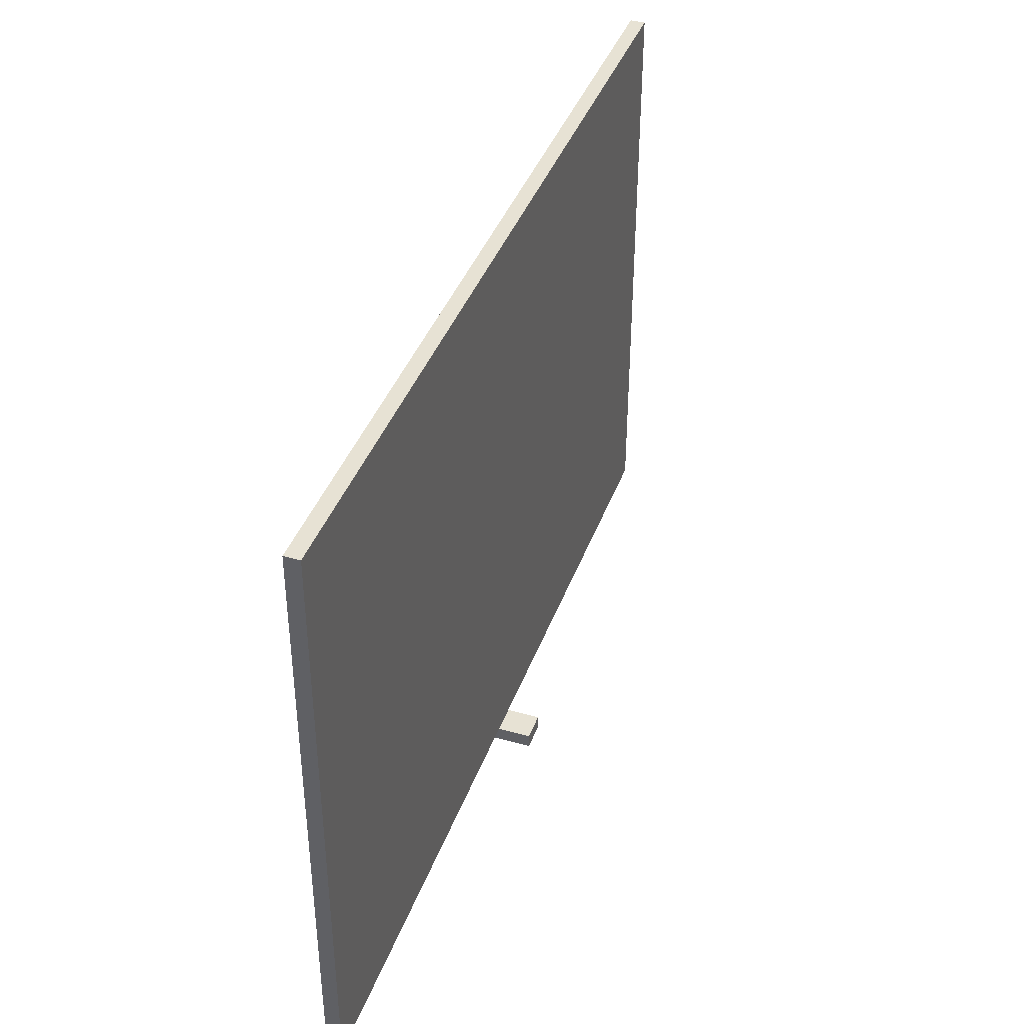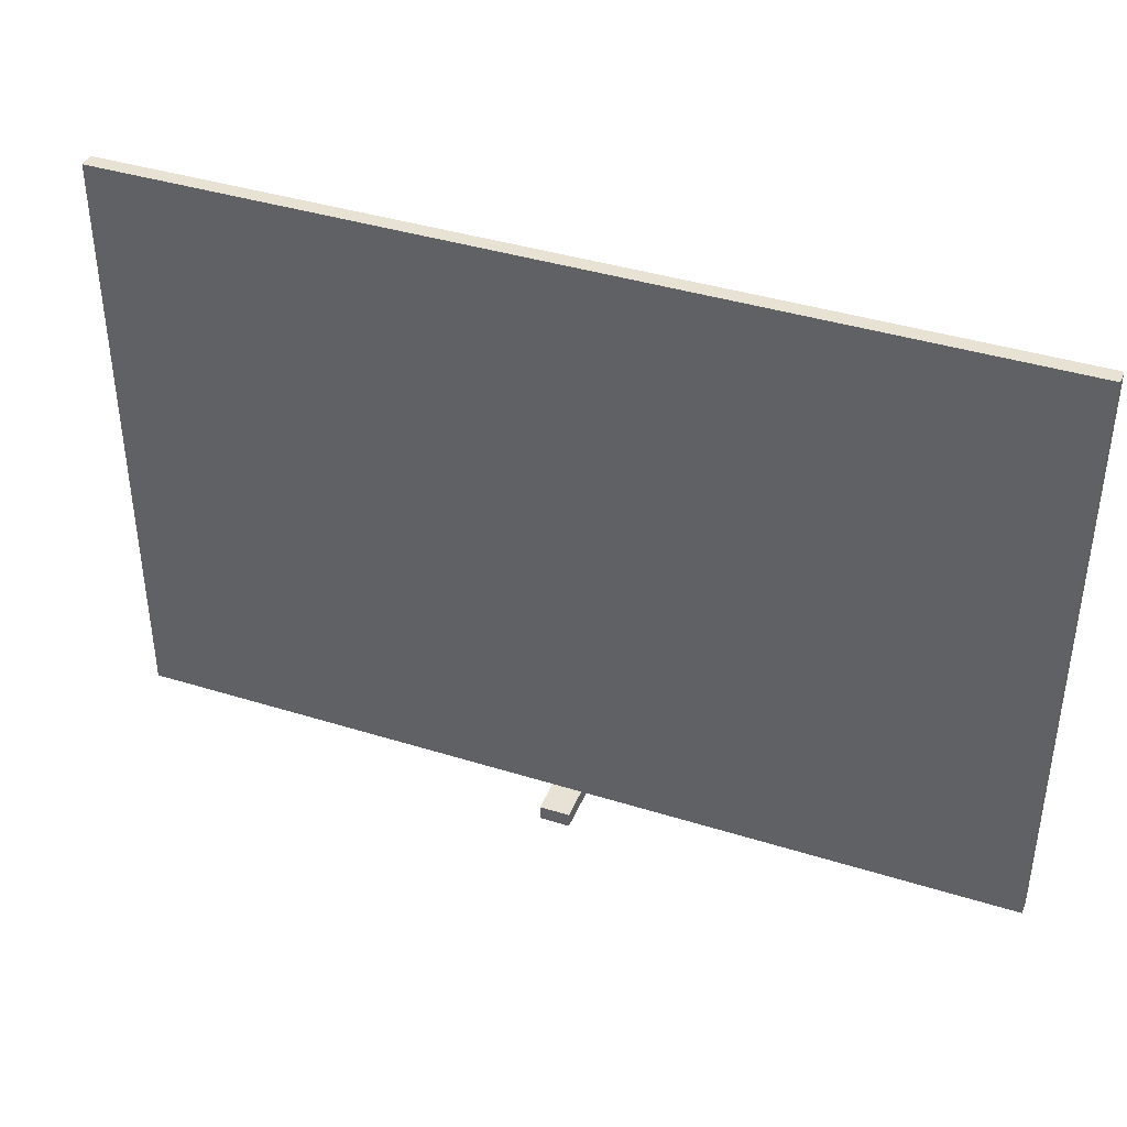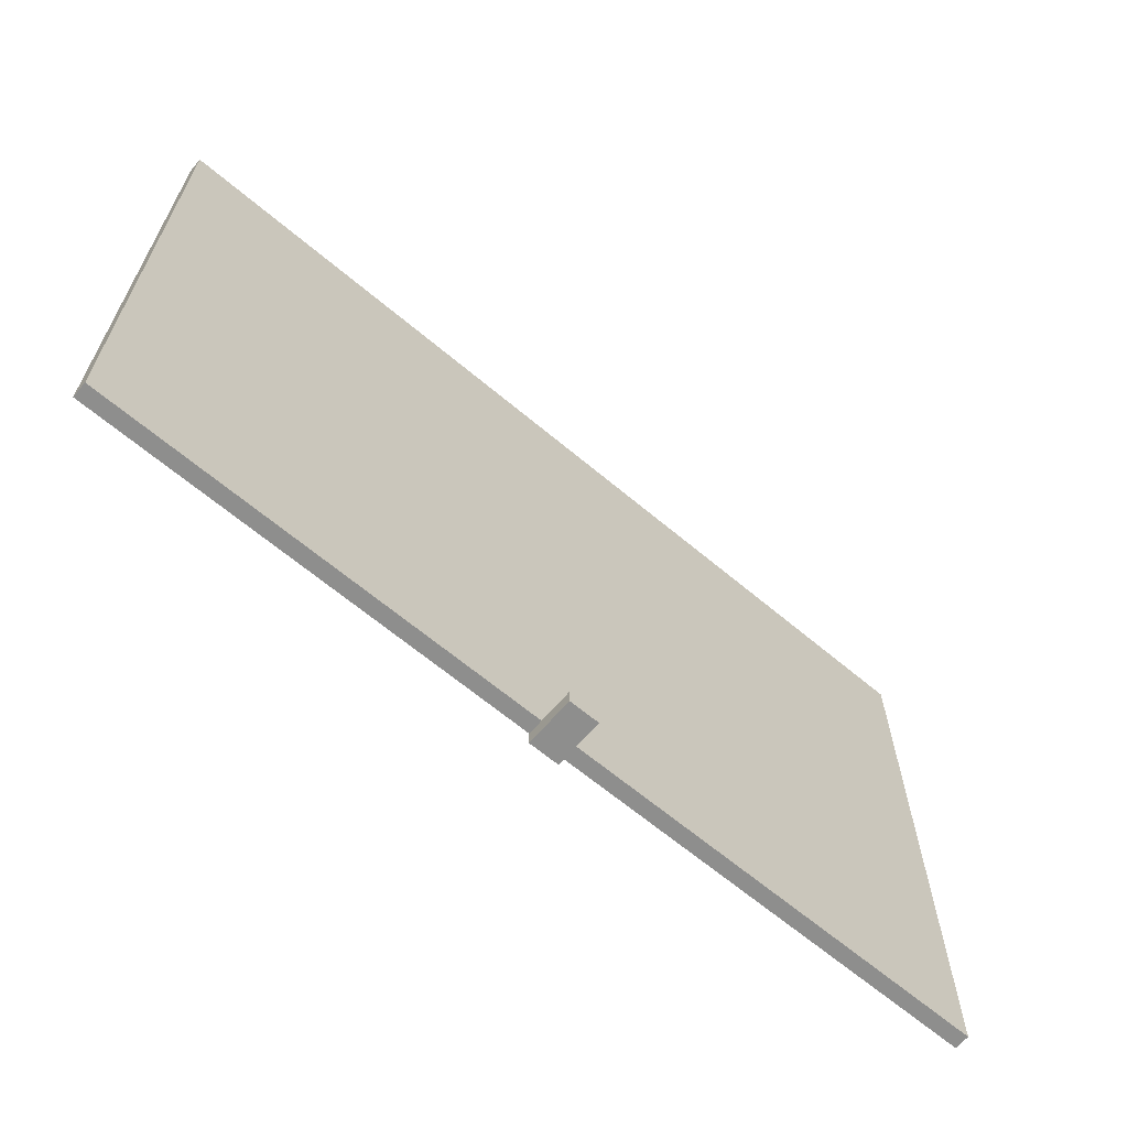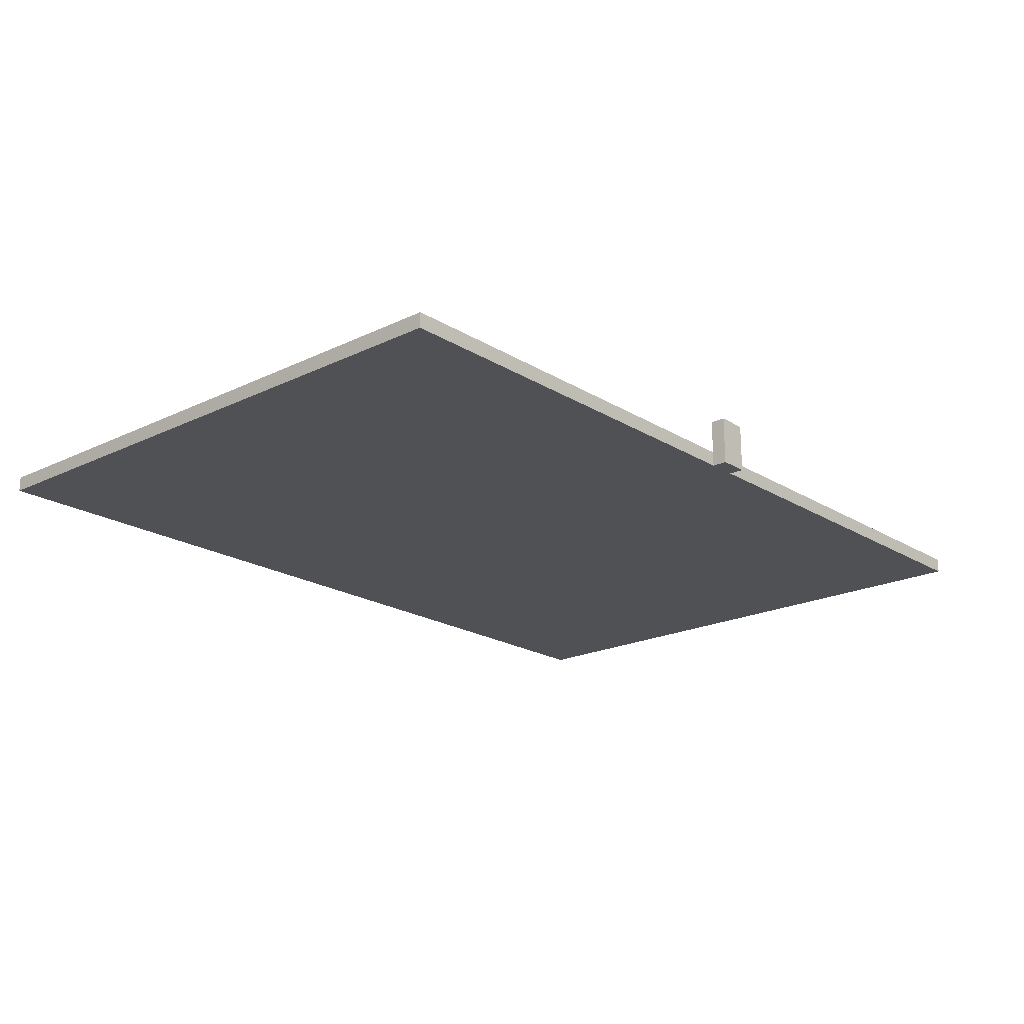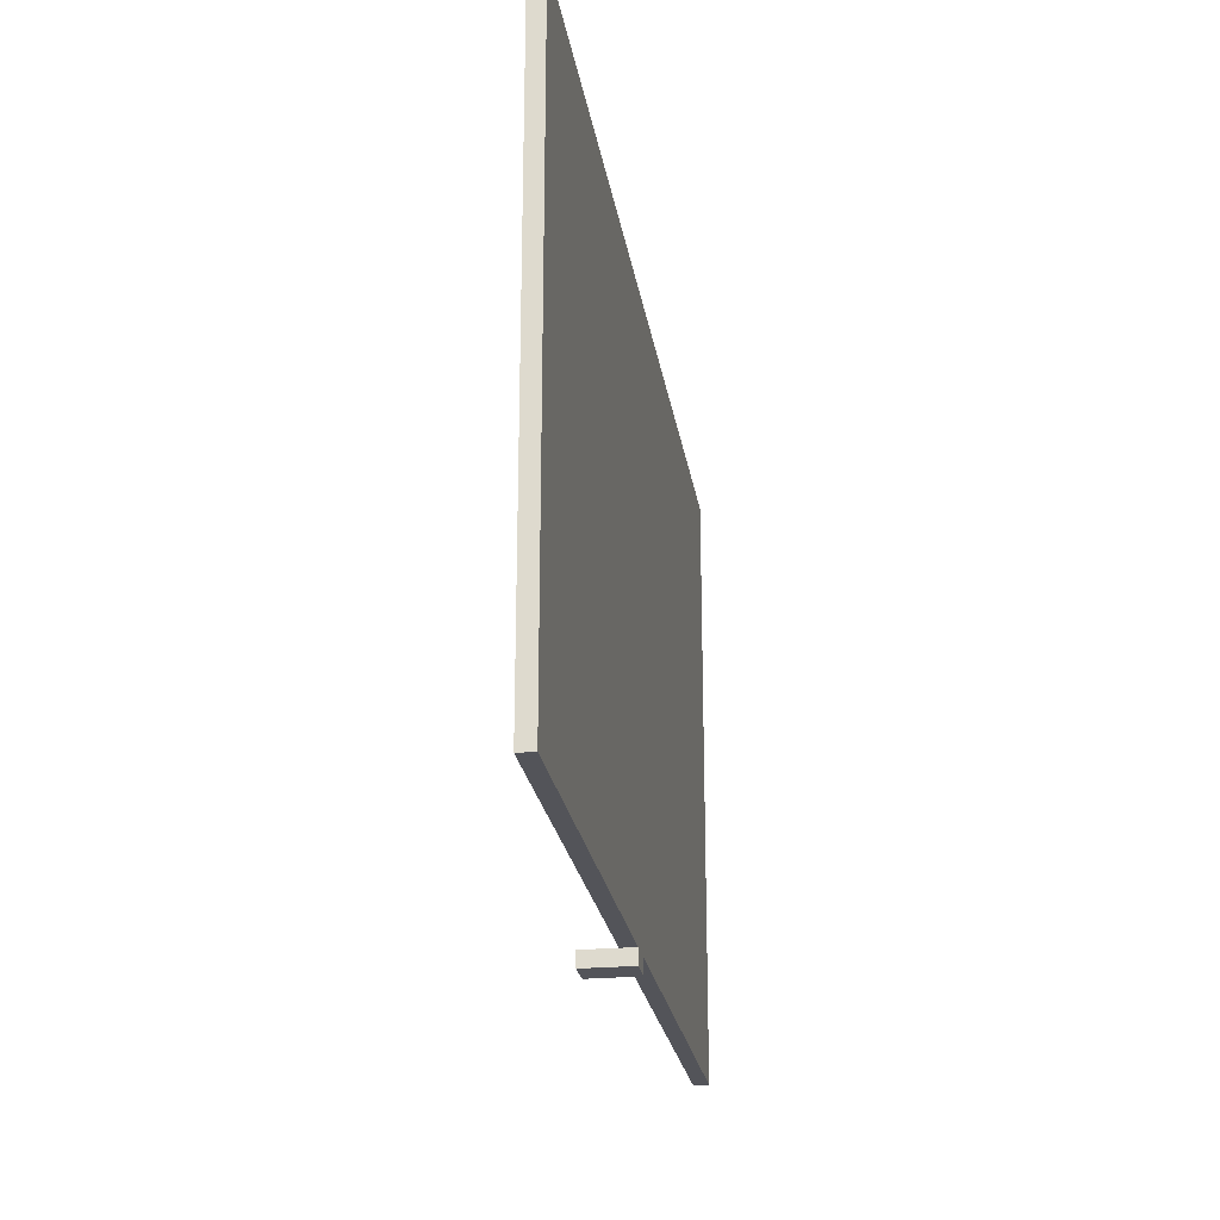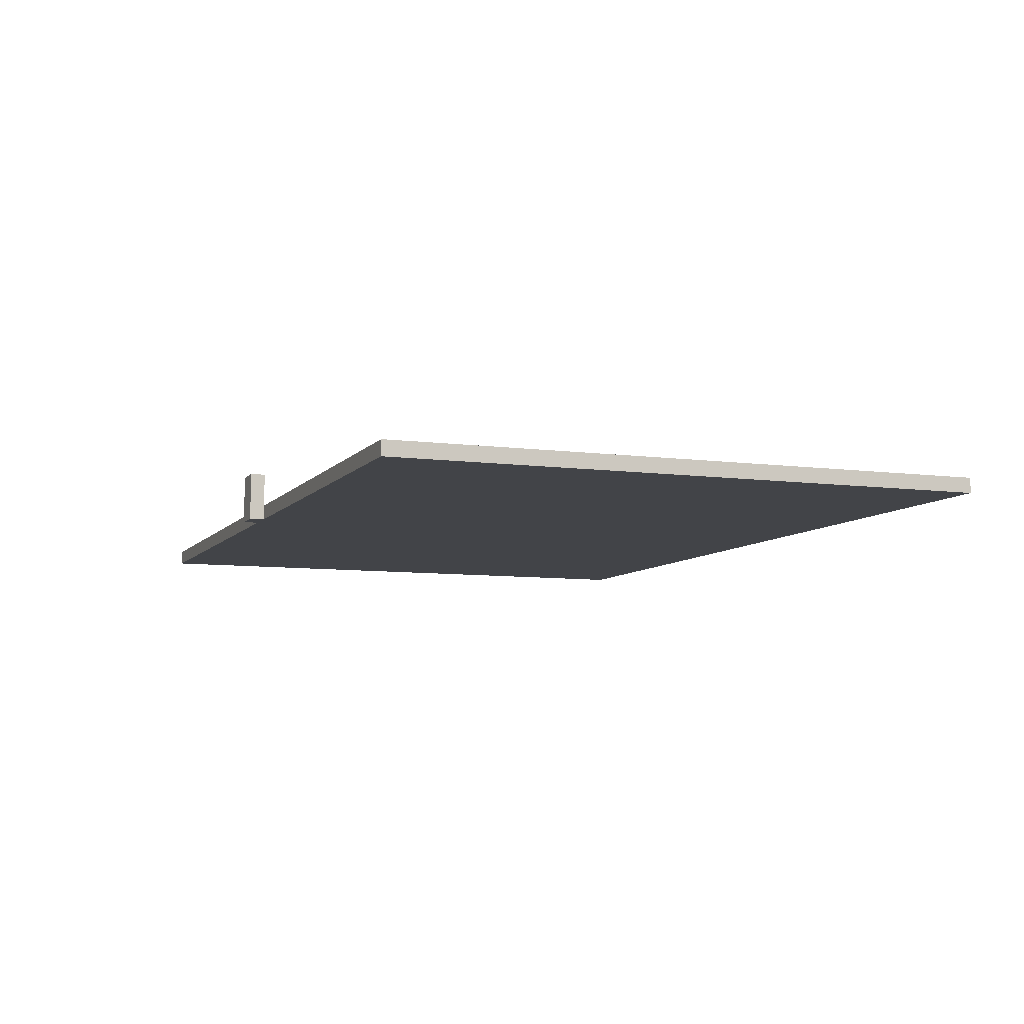
<metadata>
{"format":"obj","ext":"obj","renderer":"f3d","projection":"perspective","resolution":1024,"background":"white","views":[{"elev":40.0,"azim":109.1,"up":"+Z"},{"elev":39.9,"azim":-158.9,"up":"+Z"},{"elev":-64.8,"azim":139.7,"up":"+Z"},{"elev":-20.2,"azim":131.6,"up":"+Y"},{"elev":-23.7,"azim":-81.2,"up":"+Z"},{"elev":-7.9,"azim":-110.9,"up":"+Y"}]}
</metadata>
<code>
o vega_solar_srf_1_panel_4
v -0.375 -0.00625 -0.4875
v -0.375 -0.00625 0.0125
v -0.375 0.00625 -0.4875
v -0.375 0.00625 0.0125
v 0.375 -0.00625 -0.4875
v 0.375 -0.00625 0.0125
v 0.375 0.00625 -0.4875
v 0.375 0.00625 0.0125
v 0.0125 0.03438 -0.5
v 0.0125 0.03438 -0.4875
v 0.0125 -0.00625 -0.5
v 0.0125 -0.00625 -0.4875
v -0.0125 0.03438 -0.5
v -0.0125 0.03438 -0.4875
v -0.0125 -0.00625 -0.5
v -0.0125 -0.00625 -0.4875
v -0.0125 0.00625 -0.4875
v 0.0125 0.00625 -0.4875
g vega_solar_srf_1_panel_4_vega_solar_srf_1_panel_4_auv
f 2 4 3 1
f 5 7 8 6
f 10 14 17 18
f 11 15 13 9
f 1 5 6 2
f 4 8 7 3
f 9 13 14 10
f 12 16 15 11
f 2 6 8 4
f 3 7 5 1
f 10 18 11 9
f 11 18 12
f 13 15 17 14
f 16 17 15

</code>
